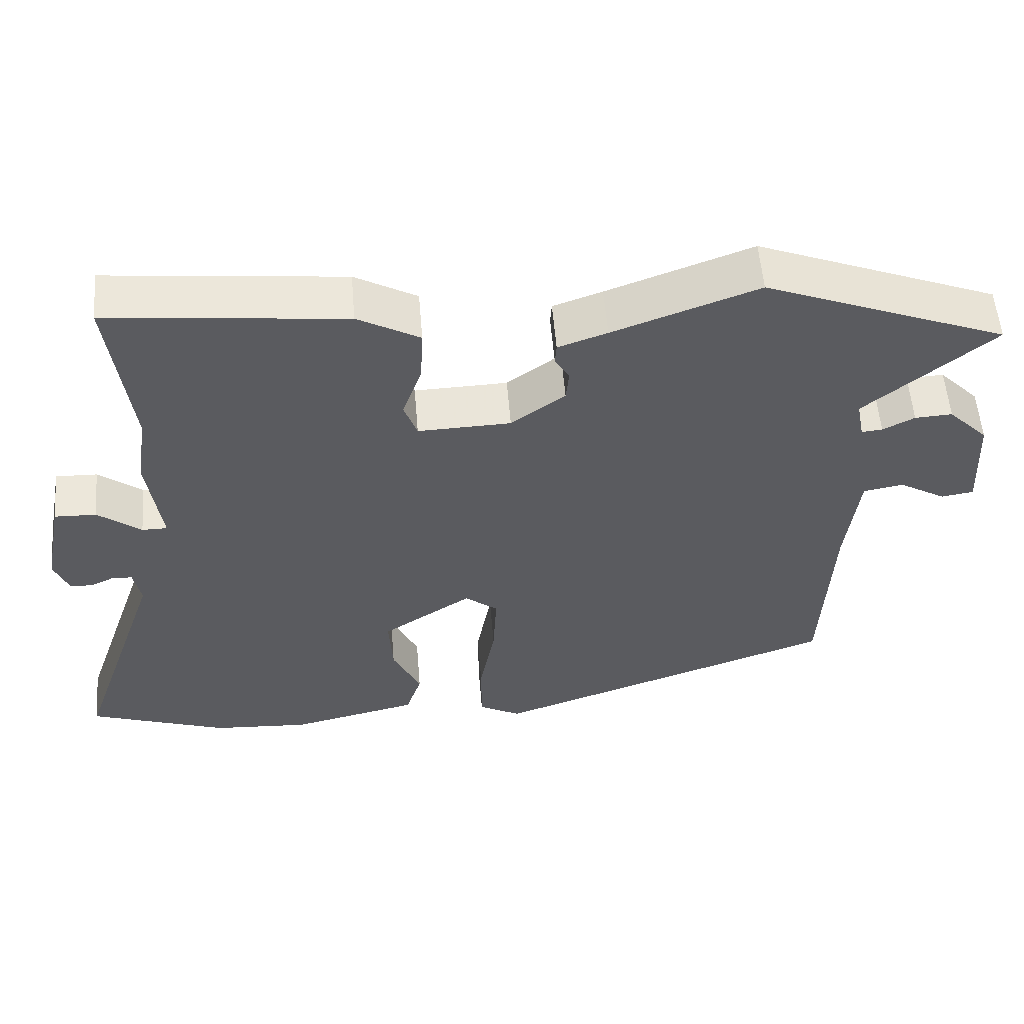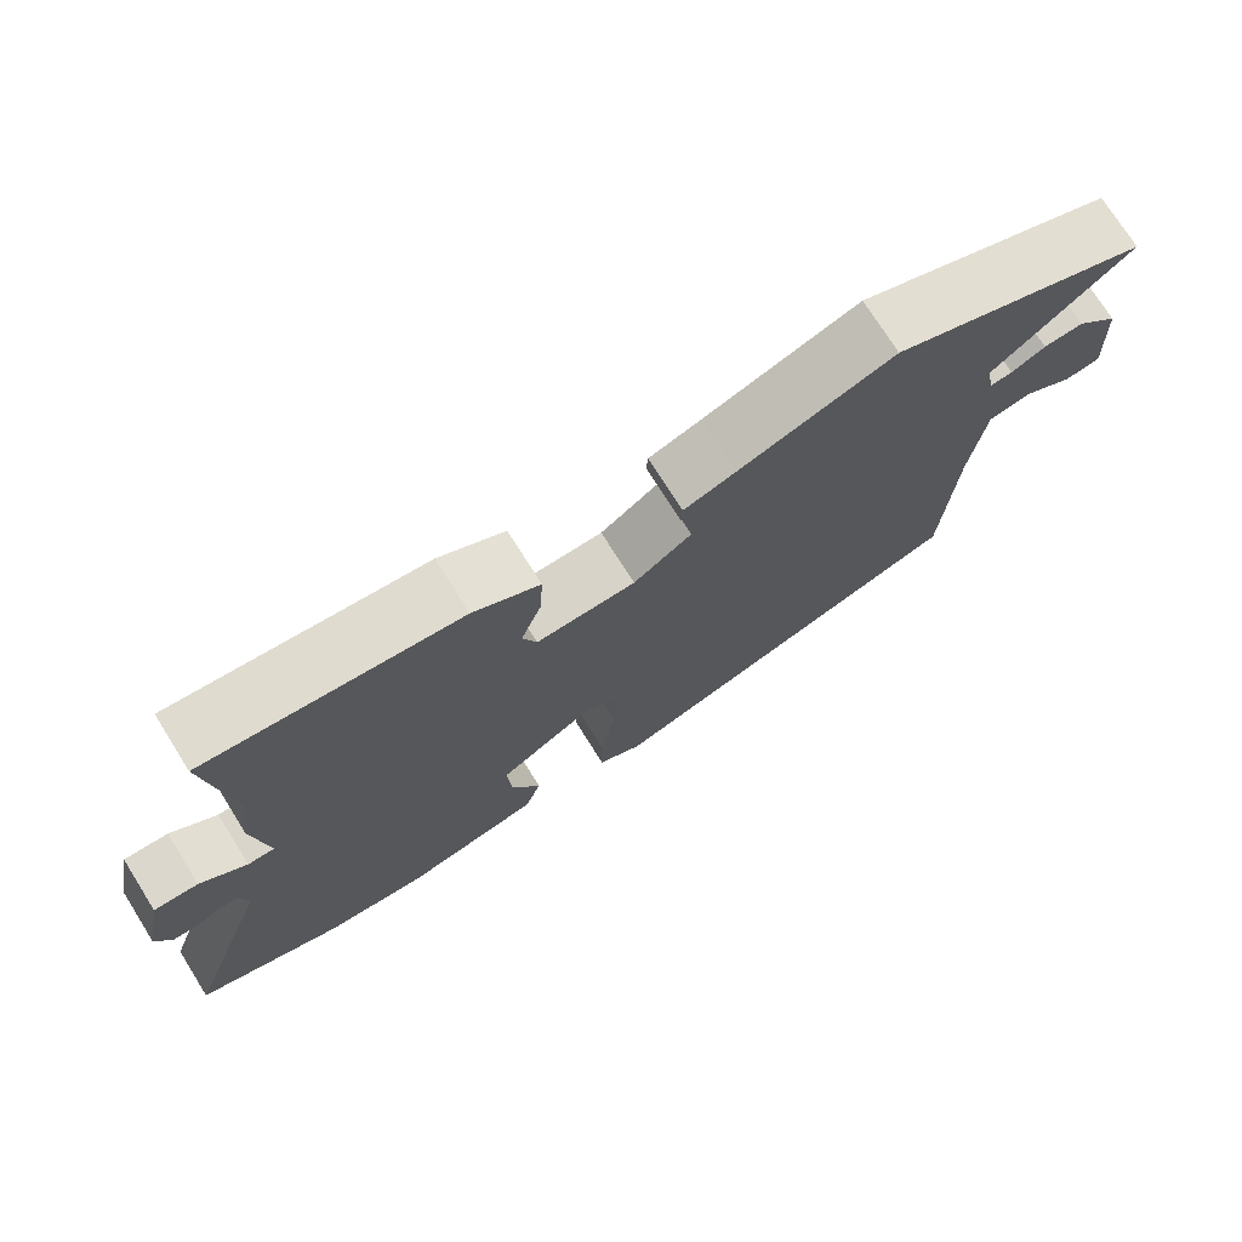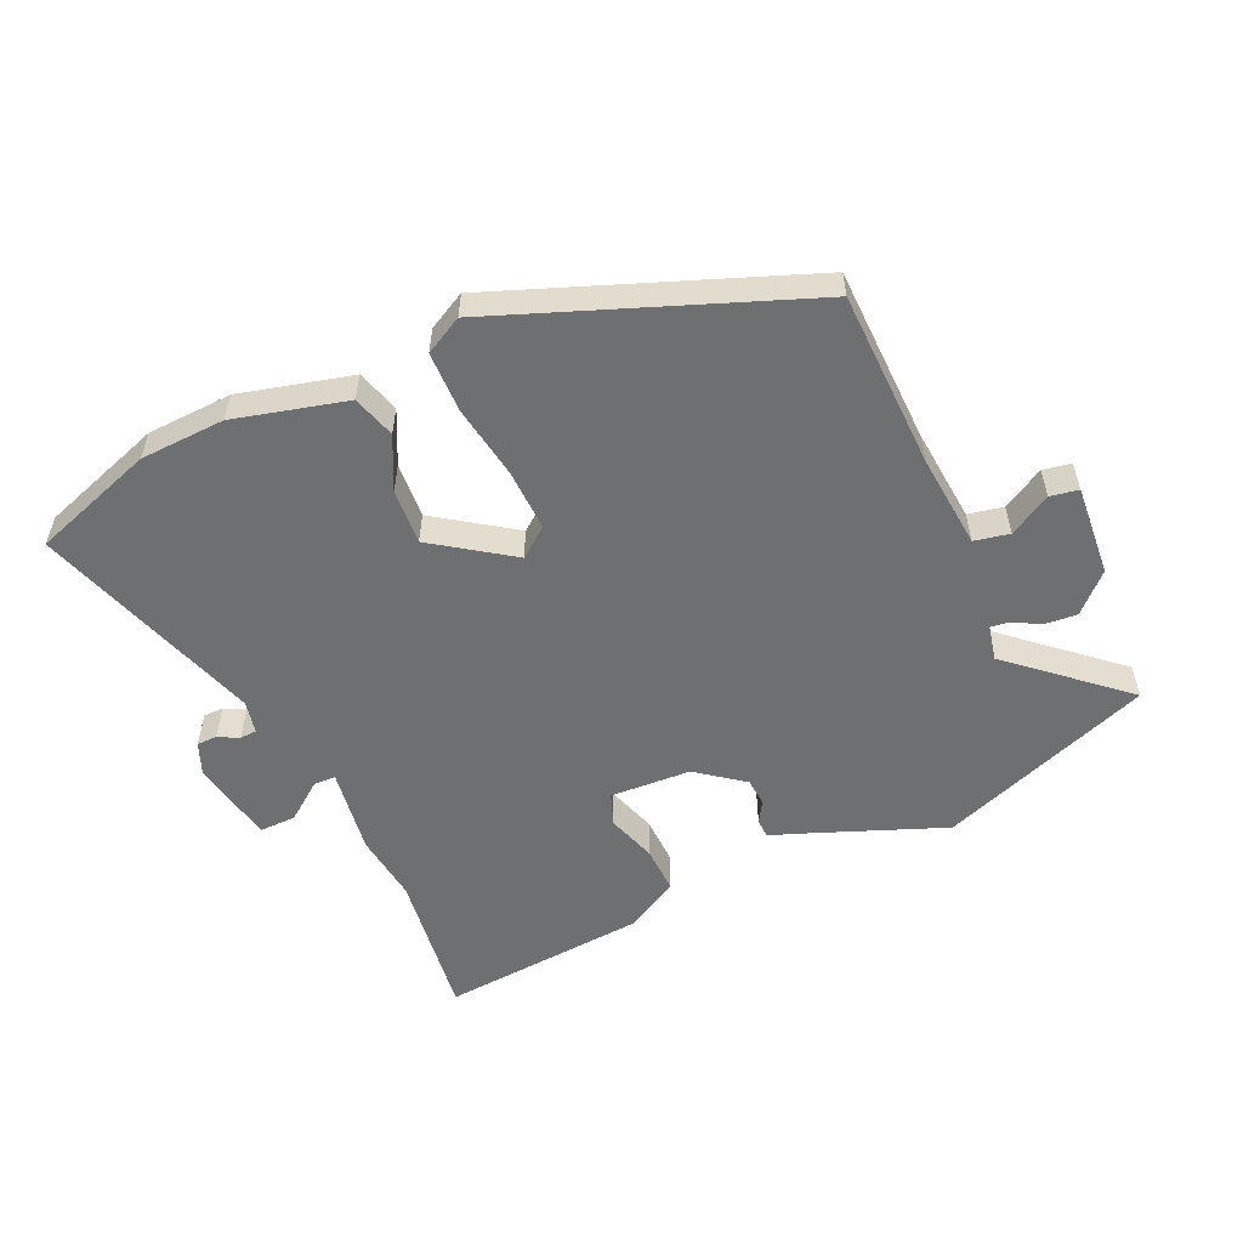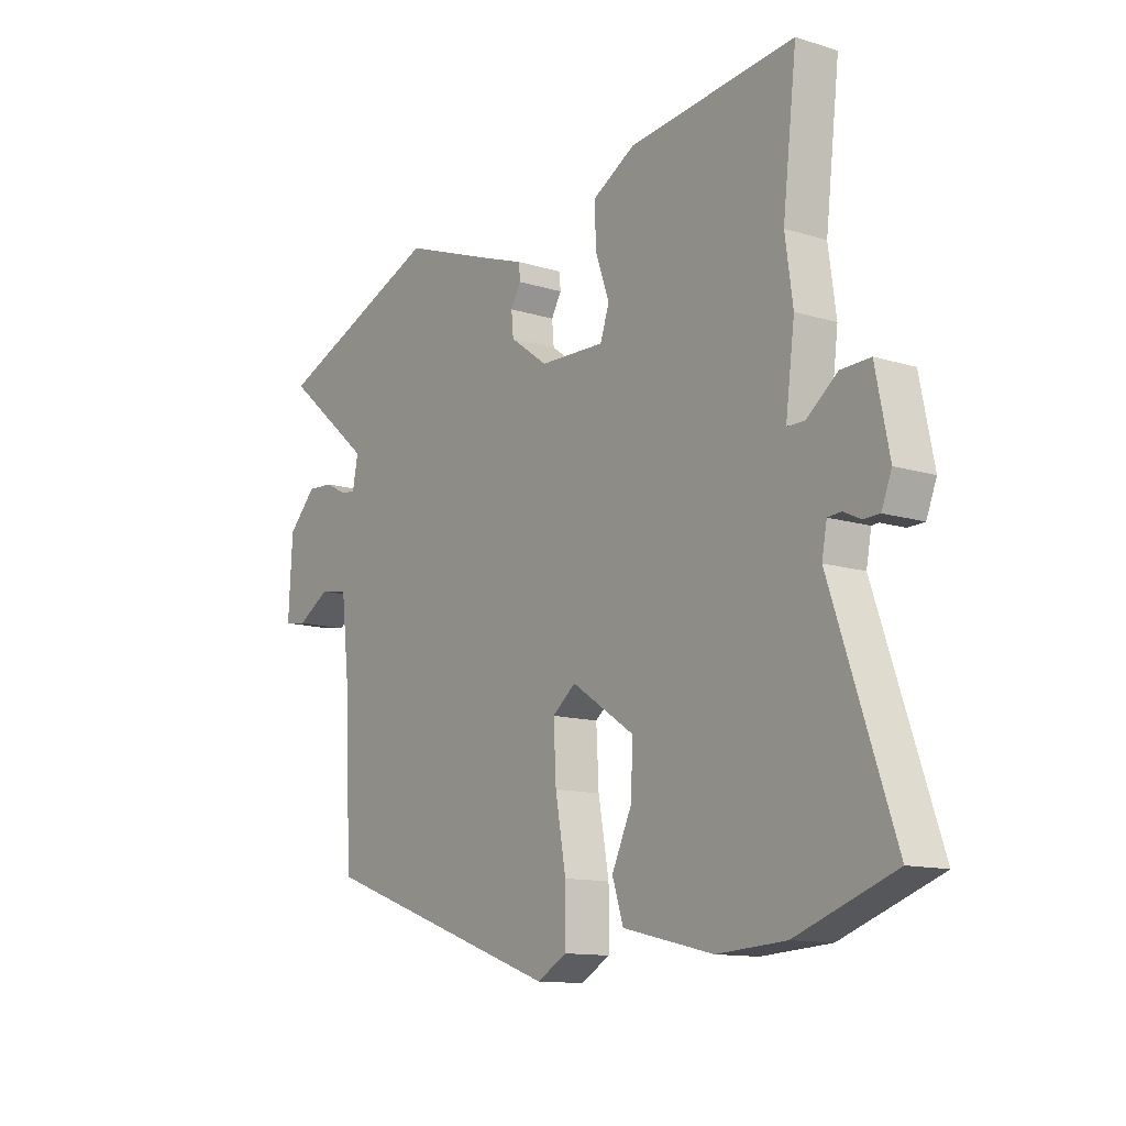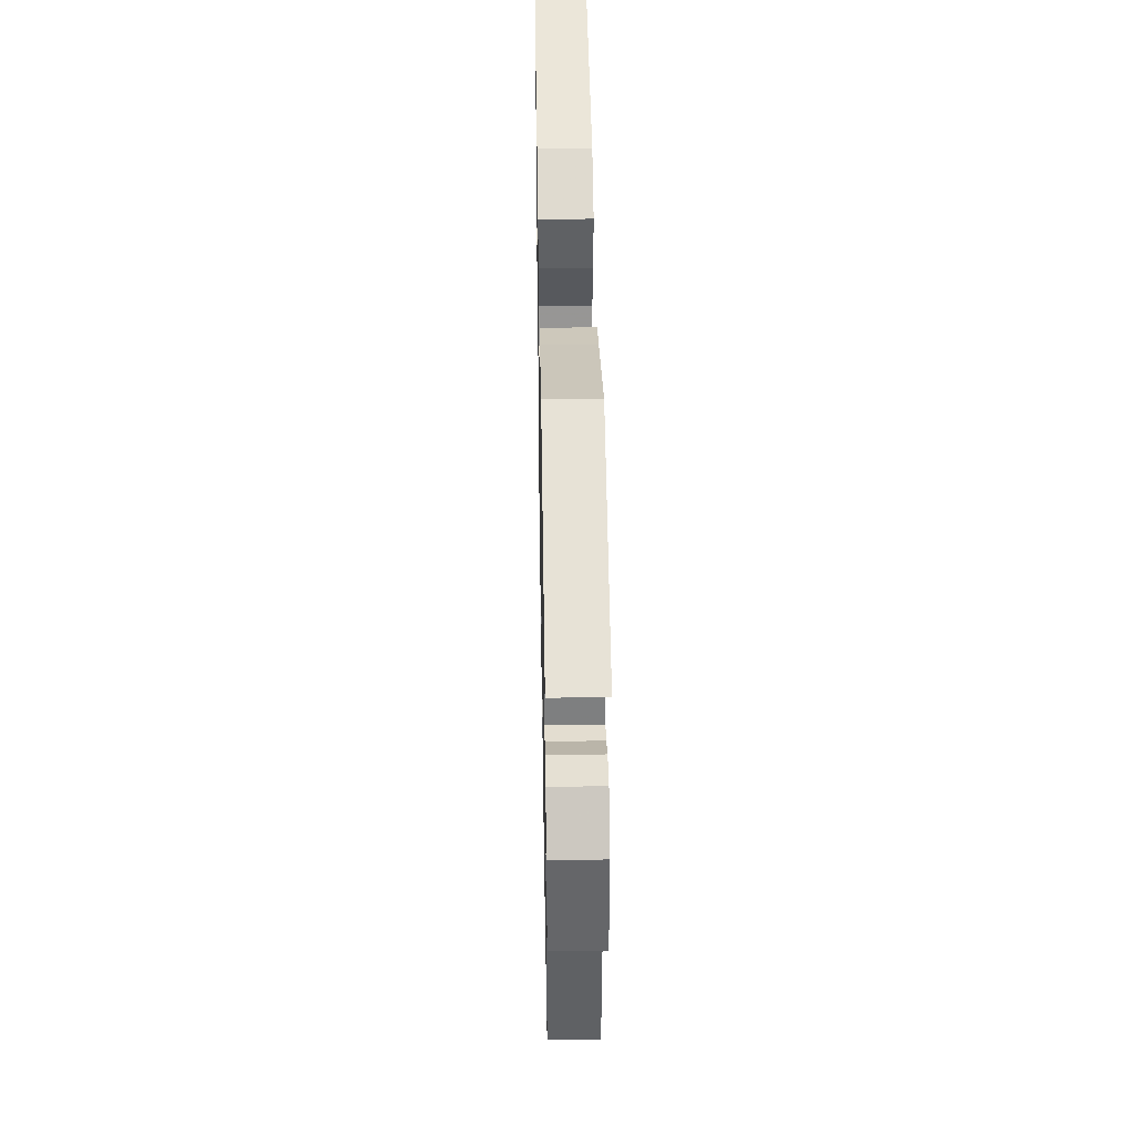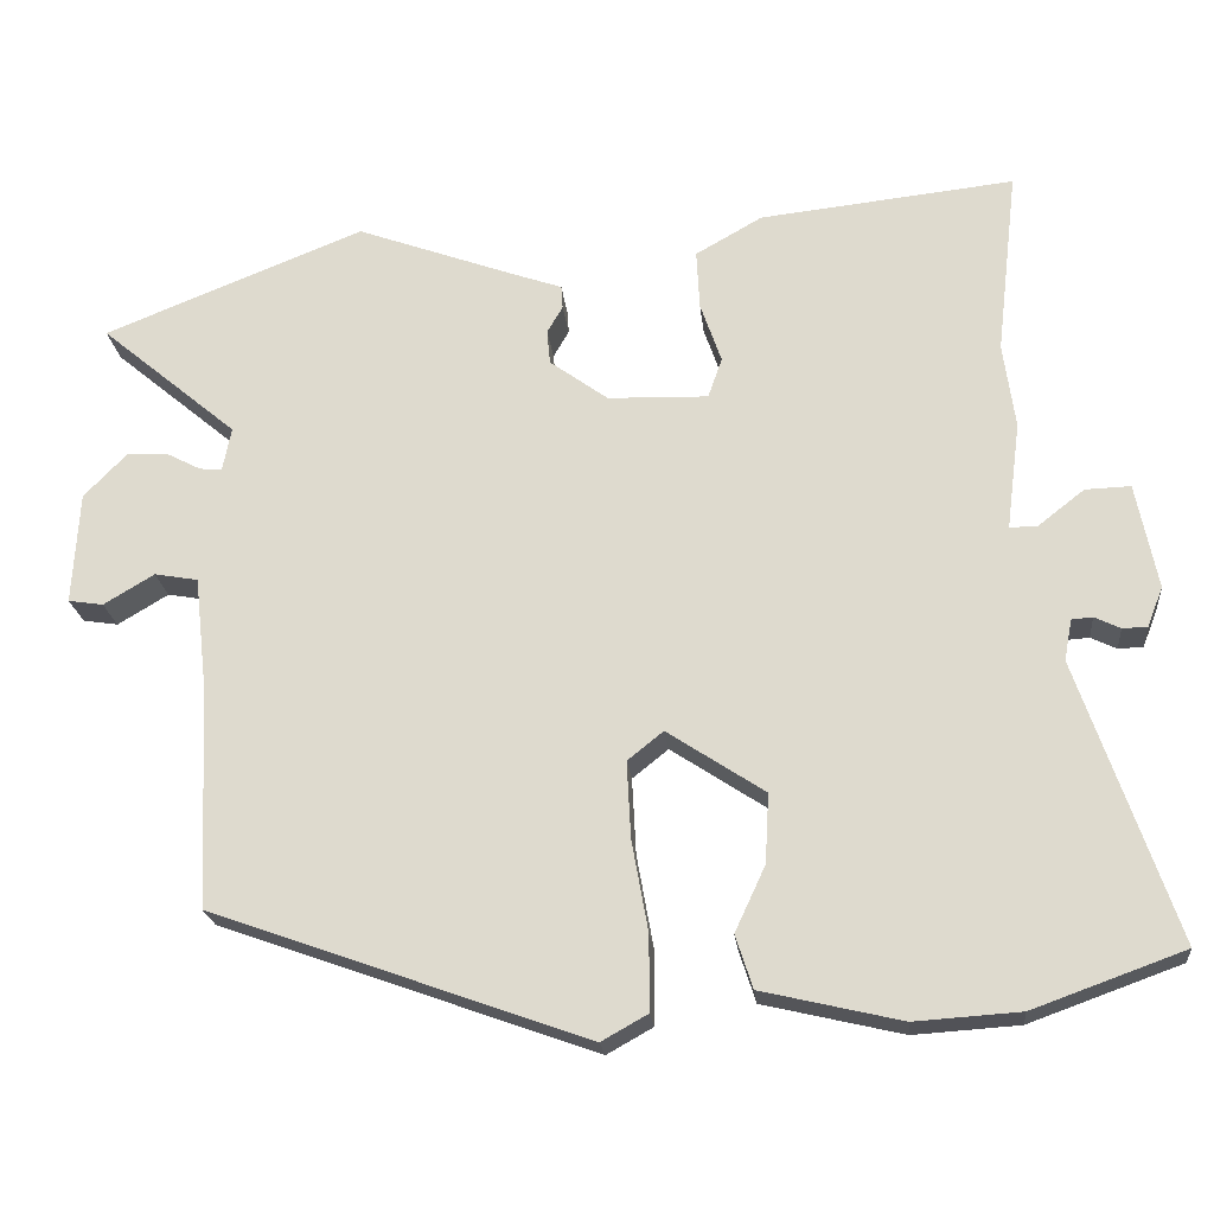
<metadata>
{"format":"obj","ext":"obj","renderer":"f3d","projection":"perspective","resolution":1024,"background":"white","views":[{"elev":56.3,"azim":175.3,"up":"+Z"},{"elev":74.3,"azim":147.8,"up":"+Z"},{"elev":-54.6,"azim":-156.8,"up":"+Y"},{"elev":-12.5,"azim":54.1,"up":"+Z"},{"elev":41.4,"azim":-91.0,"up":"+Z"},{"elev":-21.6,"azim":5.8,"up":"+Z"}]}
</metadata>
<code>
v 0.51 0.07 0.585
v 0.482 0.07 0.345
v 0.497 0.07 0.235
v 0.479 0.07 0.096
v 0.514 0.07 0.096
v 0.574 0.07 0.143
v 0.632 0.07 0.145
v 0.659 0.07 0.009
v 0.639 0.07 -0.042
v 0.607 0.07 -0.043
v 0.574 0.07 -0.027
v 0.547 0.07 -0.029
v 0.537 0.07 -0.082
v 0.66 0.07 -0.442
v 0.466 0.07 -0.512
v 0.331 0.07 -0.521
v 0.152 0.07 -0.479
v 0.13 0.07 -0.411
v 0.169 0.07 -0.327
v 0.174 0.07 -0.238
v 0.049 0.07 -0.155
v 0.003 0.07 -0.192
v 0.008 0.07 -0.29
v 0.029 0.07 -0.408
v 0.029 0.07 -0.504
v -0.03 0.07 -0.537
v -0.513 0.07 -0.364
v -0.526 0.07 -0.082
v -0.543 0.07 0.068
v -0.599 0.07 0.078
v -0.664 0.07 0.039
v -0.709 0.07 0.046
v -0.701 0.07 0.191
v -0.645 0.07 0.249
v -0.593 0.07 0.246
v -0.549 0.07 0.223
v -0.52 0.07 0.22
v -0.509 0.07 0.277
v -0.686 0.07 0.426
v -0.35 0.07 0.56
v -0.149 0.07 0.486
v -0.081 0.07 0.462
v -0.079 0.07 0.432
v -0.099 0.07 0.397
v -0.095 0.07 0.353
v -0.02 0.07 0.298
v 0.109 0.07 0.294
v 0.127 0.07 0.346
v 0.1 0.07 0.424
v 0.096 0.07 0.501
v 0.182 0.07 0.55
v 0.51 0 0.585
v 0.482 0 0.345
v 0.497 0 0.235
v 0.479 0 0.096
v 0.514 0 0.096
v 0.574 0 0.143
v 0.632 0 0.145
v 0.659 0 0.009
v 0.639 0 -0.042
v 0.607 0 -0.043
v 0.574 0 -0.027
v 0.547 0 -0.029
v 0.537 0 -0.082
v 0.66 0 -0.442
v 0.466 0 -0.512
v 0.331 0 -0.521
v 0.152 0 -0.479
v 0.13 0 -0.411
v 0.169 0 -0.327
v 0.174 0 -0.238
v 0.049 0 -0.155
v 0.003 0 -0.192
v 0.008 0 -0.29
v 0.029 0 -0.408
v 0.029 0 -0.504
v -0.03 0 -0.537
v -0.513 0 -0.364
v -0.526 0 -0.082
v -0.543 0 0.068
v -0.599 0 0.078
v -0.664 0 0.039
v -0.709 0 0.046
v -0.701 0 0.191
v -0.645 0 0.249
v -0.593 0 0.246
v -0.549 0 0.223
v -0.52 0 0.22
v -0.509 0 0.277
v -0.686 0 0.426
v -0.35 0 0.56
v -0.149 0 0.486
v -0.081 0 0.462
v -0.079 0 0.432
v -0.099 0 0.397
v -0.095 0 0.353
v -0.02 0 0.298
v 0.109 0 0.294
v 0.127 0 0.346
v 0.1 0 0.424
v 0.096 0 0.501
v 0.182 0 0.55
f 48 49 50 51
f 48 51 1 2
f 47 48 2 3
f 46 47 3 4
f 41 42 43 44
f 41 44 45
f 38 39 40 41
f 37 38 41 45
f 33 34 35 36
f 33 36 37
f 30 31 32 33
f 29 30 33 37
f 28 29 37 45
f 23 24 25 26
f 22 23 26 27
f 21 22 27 28
f 16 17 18 19
f 16 19 20
f 13 14 15 16
f 12 13 16 20
f 8 9 10 11
f 8 11 12
f 5 6 7 8
f 4 5 8 12
f 46 4 12 20
f 21 28 45 46
f 20 21 46
f 102 101 100 99
f 53 52 102 99
f 54 53 99 98
f 55 54 98 97
f 95 94 93 92
f 96 95 92
f 92 91 90 89
f 96 92 89 88
f 87 86 85 84
f 88 87 84
f 84 83 82 81
f 88 84 81 80
f 96 88 80 79
f 77 76 75 74
f 78 77 74 73
f 79 78 73 72
f 70 69 68 67
f 71 70 67
f 67 66 65 64
f 71 67 64 63
f 62 61 60 59
f 63 62 59
f 59 58 57 56
f 63 59 56 55
f 71 63 55 97
f 97 96 79 72
f 97 72 71
f 1 52 53 2
f 2 53 54 3
f 3 54 55 4
f 4 55 56 5
f 5 56 57 6
f 6 57 58 7
f 7 58 59 8
f 8 59 60 9
f 9 60 61 10
f 10 61 62 11
f 11 62 63 12
f 12 63 64 13
f 13 64 65 14
f 14 65 66 15
f 15 66 67 16
f 16 67 68 17
f 17 68 69 18
f 18 69 70 19
f 19 70 71 20
f 20 71 72 21
f 21 72 73 22
f 22 73 74 23
f 23 74 75 24
f 24 75 76 25
f 25 76 77 26
f 26 77 78 27
f 27 78 79 28
f 28 79 80 29
f 29 80 81 30
f 30 81 82 31
f 31 82 83 32
f 32 83 84 33
f 33 84 85 34
f 34 85 86 35
f 35 86 87 36
f 36 87 88 37
f 37 88 89 38
f 38 89 90 39
f 39 90 91 40
f 40 91 92 41
f 41 92 93 42
f 42 93 94 43
f 43 94 95 44
f 44 95 96 45
f 45 96 97 46
f 46 97 98 47
f 47 98 99 48
f 48 99 100 49
f 49 100 101 50
f 50 101 102 51
f 51 102 52 1

</code>
